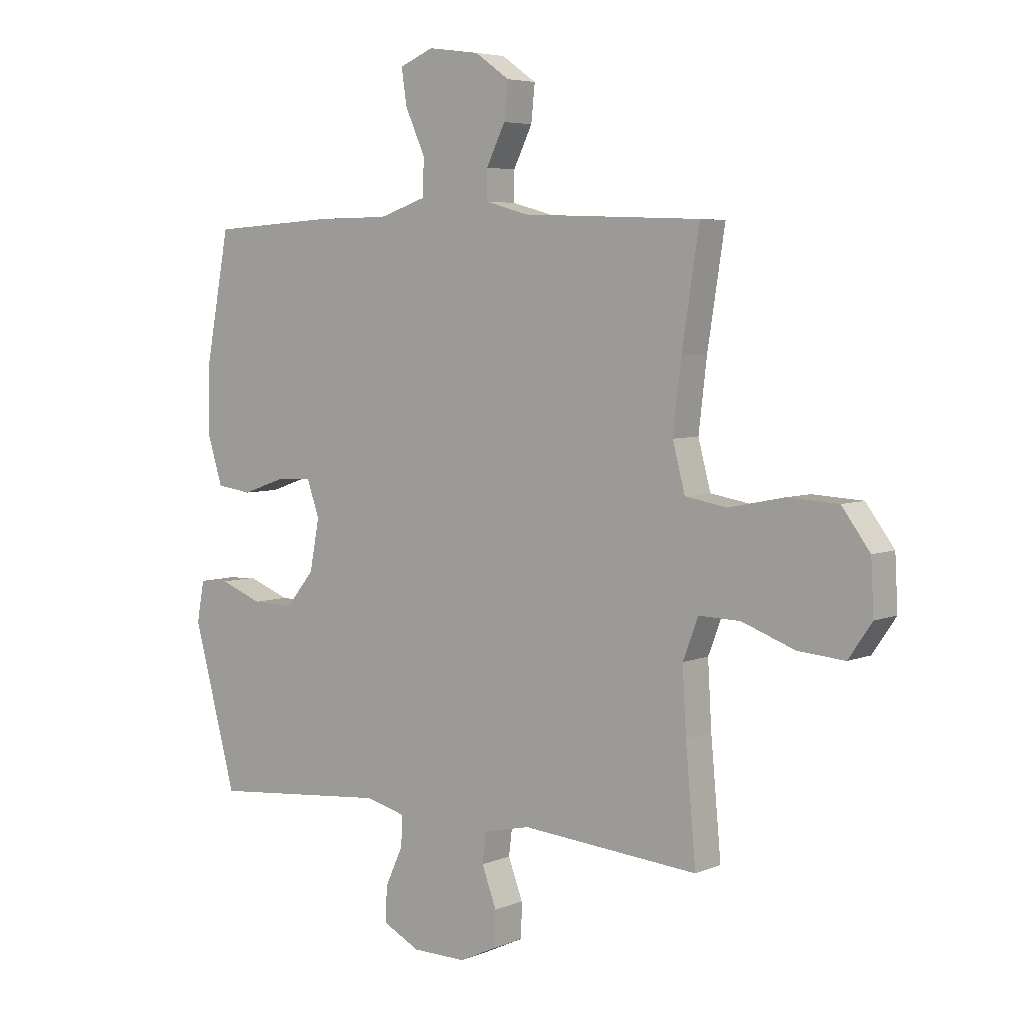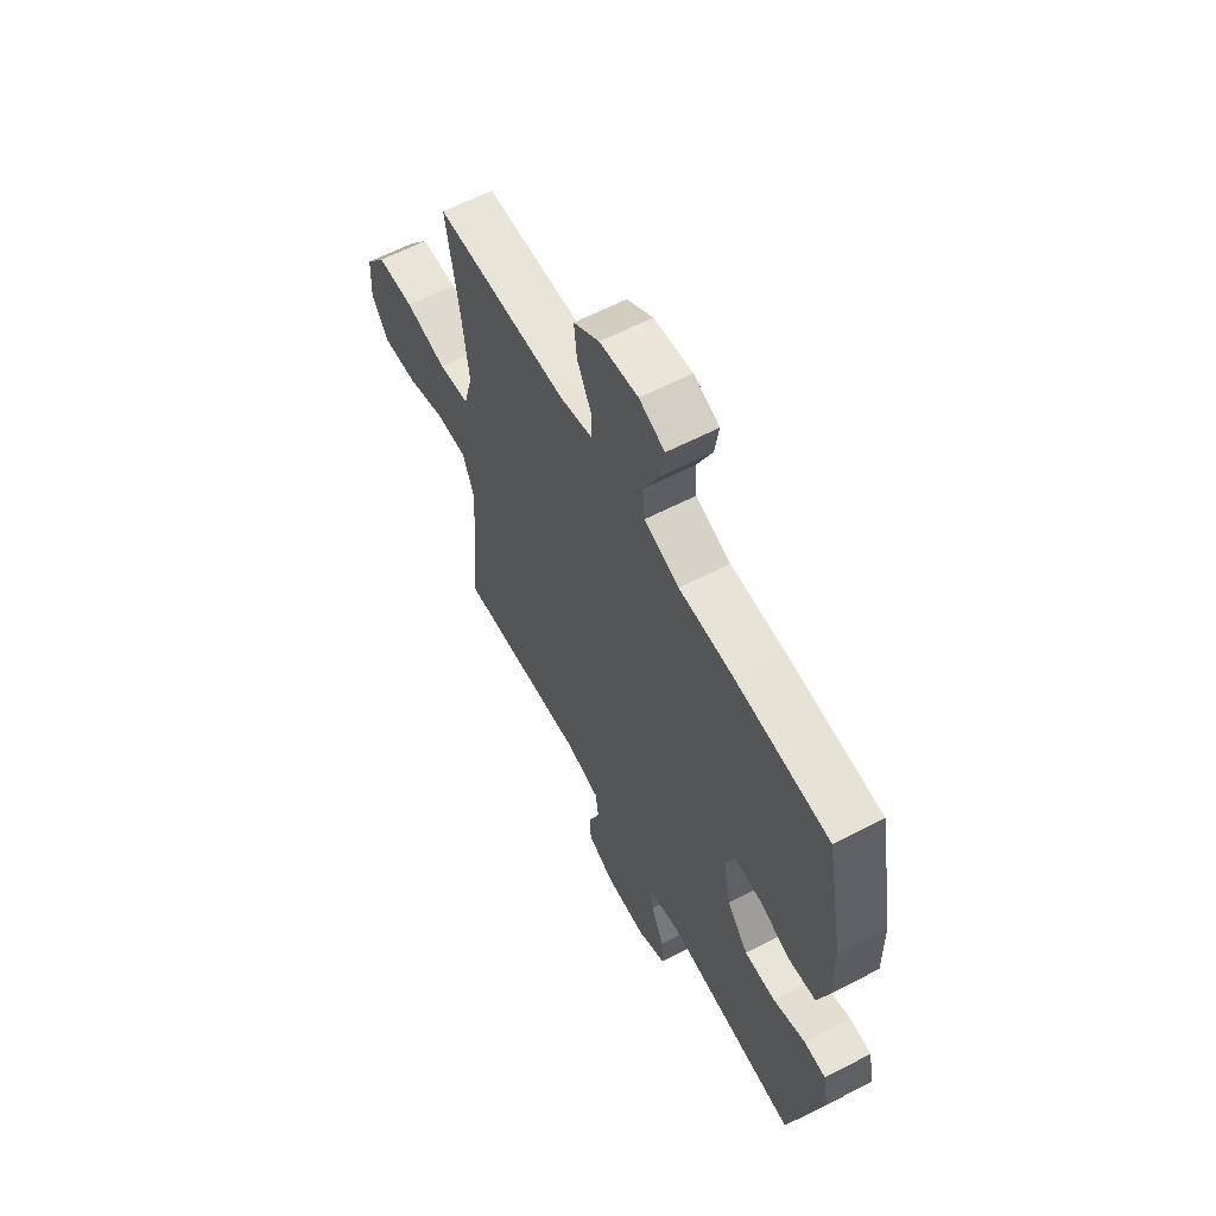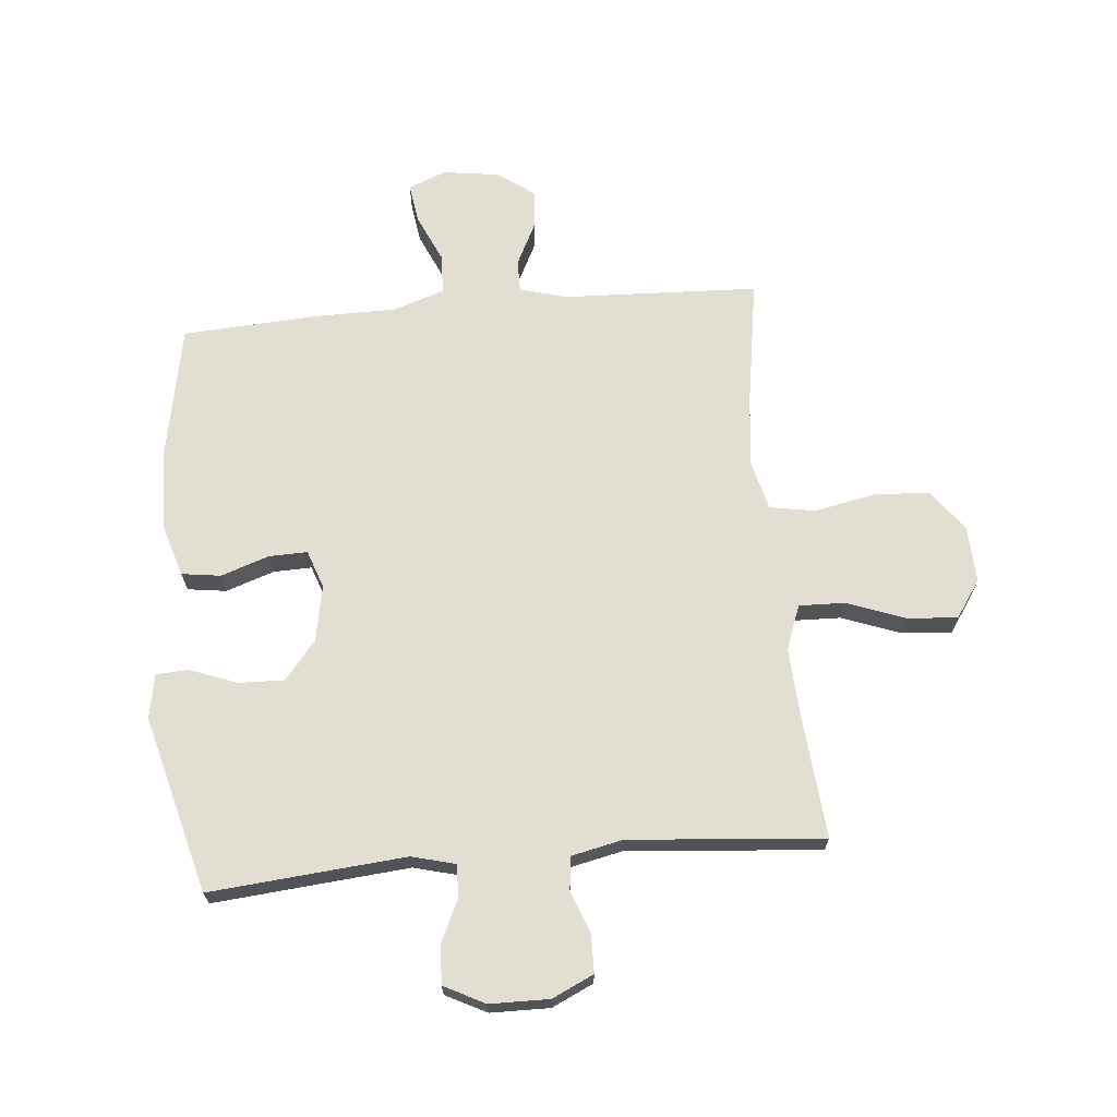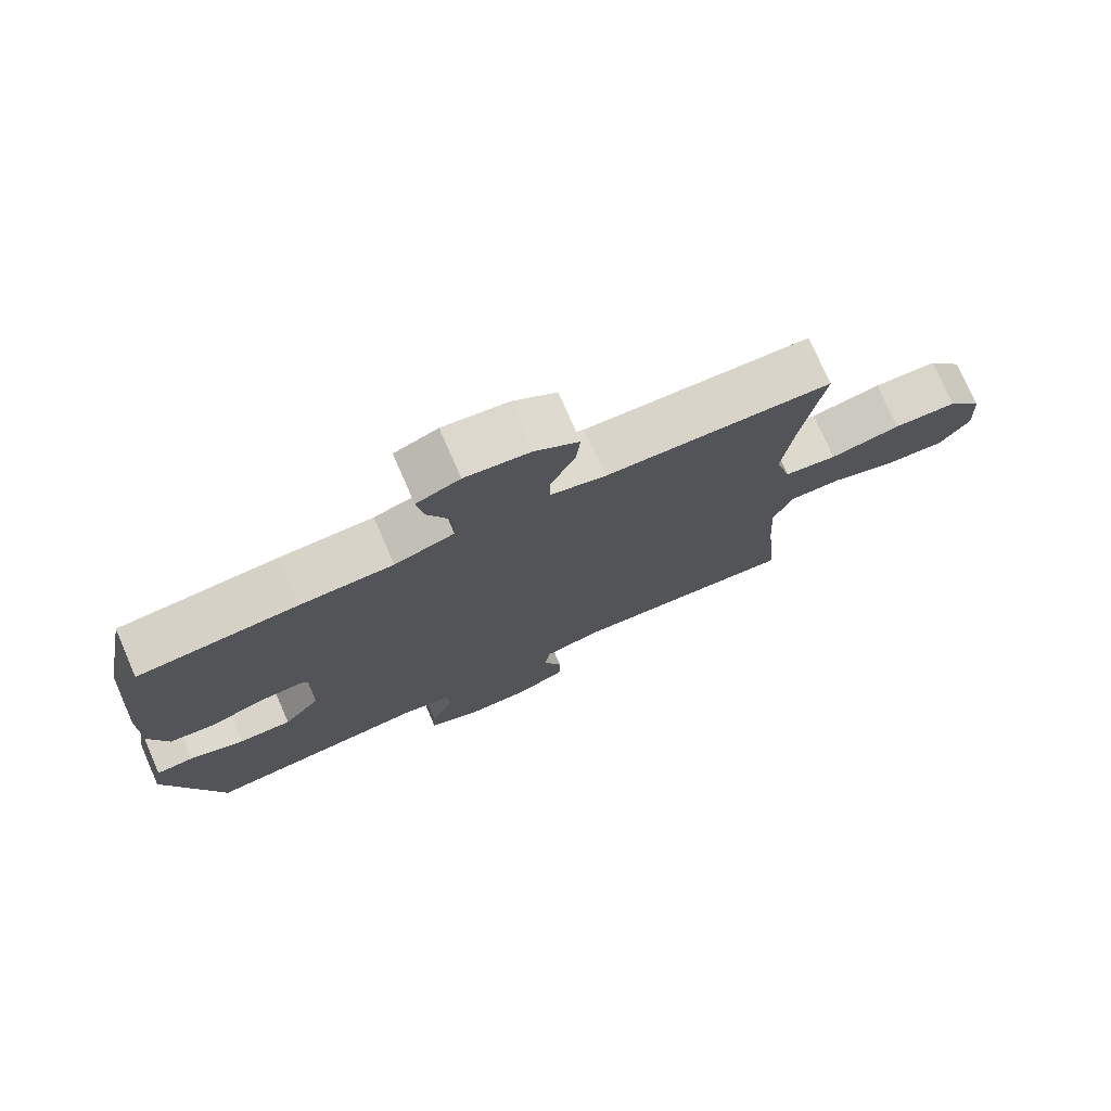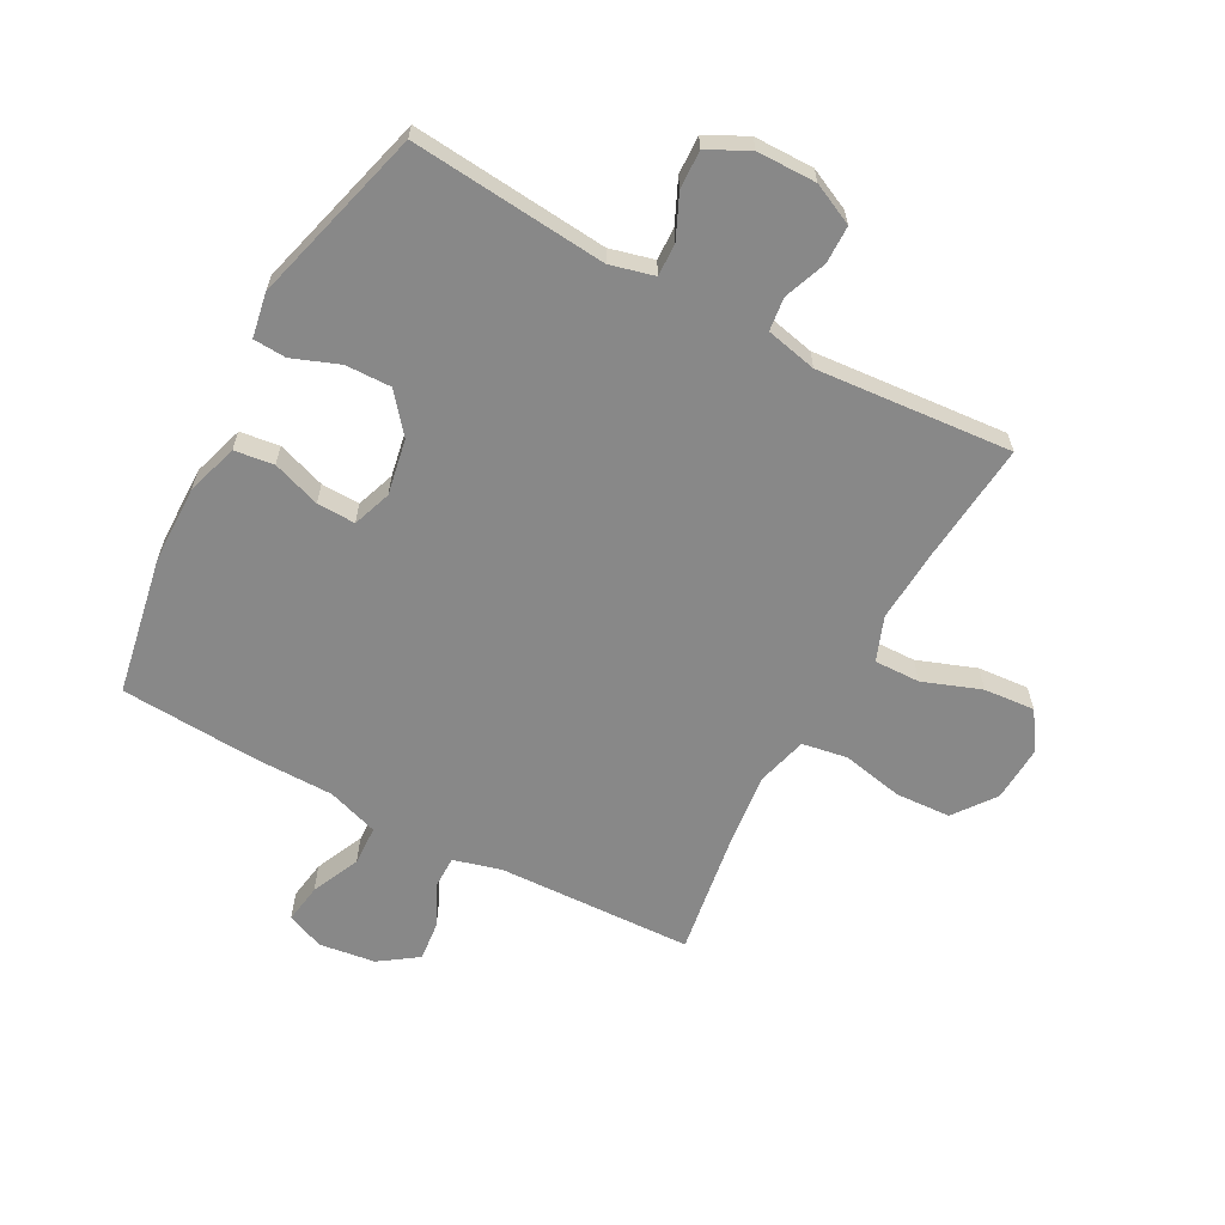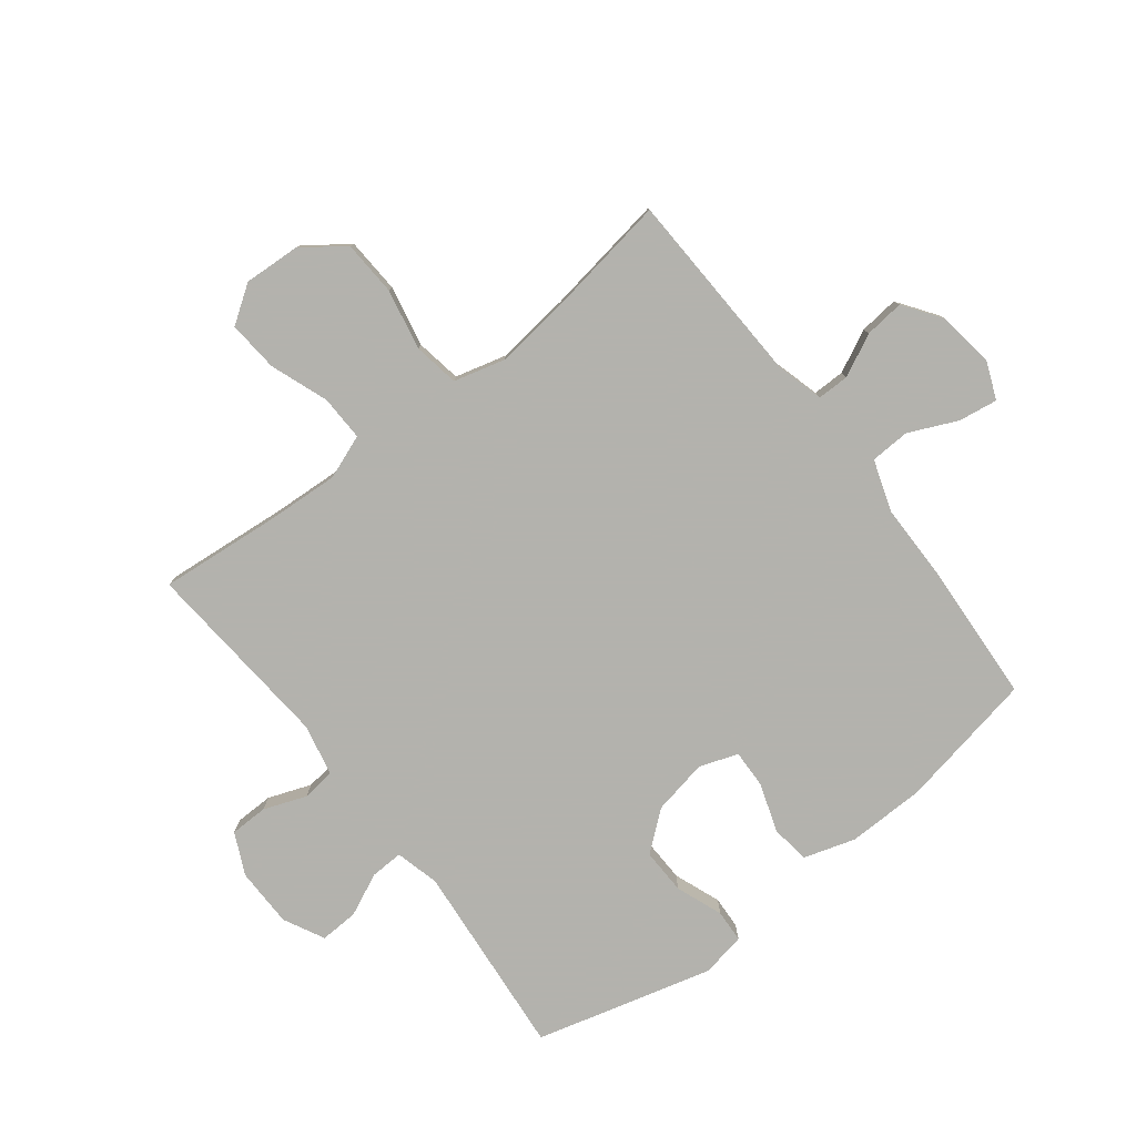
<metadata>
{"format":"obj","ext":"obj","renderer":"f3d","projection":"perspective","resolution":1024,"background":"white","views":[{"elev":5.2,"azim":-141.7,"up":"+Z"},{"elev":61.5,"azim":62.2,"up":"+Z"},{"elev":67.8,"azim":174.9,"up":"+Y"},{"elev":76.2,"azim":156.4,"up":"+Z"},{"elev":-62.7,"azim":151.6,"up":"+Y"},{"elev":-79.4,"azim":-52.2,"up":"+Y"}]}
</metadata>
<code>
v 0.5 0.07 -0.5
v 0.17 0.07 -0.47
v 0.096 0.07 -0.489
v 0.098 0.07 -0.544
v 0.131 0.07 -0.616
v 0.134 0.07 -0.681
v 0.065 0.07 -0.716
v -0.035 0.07 -0.717
v -0.105 0.07 -0.684
v -0.106 0.07 -0.62
v -0.079 0.07 -0.548
v -0.086 0.07 -0.492
v -0.172 0.07 -0.473
v -0.5 0.07 -0.5
v -0.481 0.07 -0.293
v -0.474 0.07 -0.174
v -0.502 0.07 -0.1
v -0.579 0.07 -0.102
v -0.677 0.07 -0.138
v -0.763 0.07 -0.145
v -0.806 0.07 -0.082
v -0.801 0.07 0.014
v -0.749 0.07 0.084
v -0.656 0.07 0.089
v -0.553 0.07 0.068
v -0.476 0.07 0.081
v -0.453 0.07 0.168
v -0.468 0.07 0.295
v -0.5 0.07 0.5
v -0.17 0.07 0.513
v -0.09 0.07 0.535
v -0.09 0.07 0.589
v -0.125 0.07 0.66
v -0.132 0.07 0.727
v -0.068 0.07 0.772
v 0.027 0.07 0.785
v 0.09 0.07 0.759
v 0.08 0.07 0.693
v 0.043 0.07 0.611
v 0.046 0.07 0.544
v 0.133 0.07 0.515
v 0.268 0.07 0.514
v 0.5 0.07 0.5
v 0.544 0.07 0.266
v 0.546 0.07 0.135
v 0.519 0.07 0.048
v 0.453 0.07 0.039
v 0.372 0.07 0.067
v 0.307 0.07 0.069
v 0.284 0.07 0.004
v 0.302 0.07 -0.09
v 0.355 0.07 -0.155
v 0.432 0.07 -0.153
v 0.511 0.07 -0.123
v 0.566 0.07 -0.126
v 0.58 0.07 -0.201
v 0.5 0 -0.5
v 0.17 0 -0.47
v 0.096 0 -0.489
v 0.098 0 -0.544
v 0.131 0 -0.616
v 0.134 0 -0.681
v 0.065 0 -0.716
v -0.035 0 -0.717
v -0.105 0 -0.684
v -0.106 0 -0.62
v -0.079 0 -0.548
v -0.086 0 -0.492
v -0.172 0 -0.473
v -0.5 0 -0.5
v -0.481 0 -0.293
v -0.474 0 -0.174
v -0.502 0 -0.1
v -0.579 0 -0.102
v -0.677 0 -0.138
v -0.763 0 -0.145
v -0.806 0 -0.082
v -0.801 0 0.014
v -0.749 0 0.084
v -0.656 0 0.089
v -0.553 0 0.068
v -0.476 0 0.081
v -0.453 0 0.168
v -0.468 0 0.295
v -0.5 0 0.5
v -0.17 0 0.513
v -0.09 0 0.535
v -0.09 0 0.589
v -0.125 0 0.66
v -0.132 0 0.727
v -0.068 0 0.772
v 0.027 0 0.785
v 0.09 0 0.759
v 0.08 0 0.693
v 0.043 0 0.611
v 0.046 0 0.544
v 0.133 0 0.515
v 0.268 0 0.514
v 0.5 0 0.5
v 0.544 0 0.266
v 0.546 0 0.135
v 0.519 0 0.048
v 0.453 0 0.039
v 0.372 0 0.067
v 0.307 0 0.069
v 0.284 0 0.004
v 0.302 0 -0.09
v 0.355 0 -0.155
v 0.432 0 -0.153
v 0.511 0 -0.123
v 0.566 0 -0.126
v 0.58 0 -0.201
f 53 54 55 56
f 52 53 56 1
f 51 52 1 2
f 50 51 2 3
f 49 50 3
f 45 46 47 48
f 45 48 49
f 44 45 49
f 41 42 43 44
f 40 41 44 49
f 36 37 38 39
f 36 39 40
f 35 36 40
f 32 33 34 35
f 31 32 35 40
f 30 31 40 49
f 28 29 30 49
f 22 23 24 25
f 22 25 26
f 21 22 26
f 18 19 20 21
f 17 18 21 26
f 16 17 26 27
f 13 14 15
f 12 13 15 16
f 8 9 10 11
f 8 11 12
f 7 8 12
f 4 5 6 7
f 3 4 7 12
f 27 28 49 3
f 3 12 16 27
f 112 111 110 109
f 57 112 109 108
f 58 57 108 107
f 59 58 107 106
f 59 106 105
f 104 103 102 101
f 105 104 101
f 105 101 100
f 100 99 98 97
f 105 100 97 96
f 95 94 93 92
f 96 95 92
f 96 92 91
f 91 90 89 88
f 96 91 88 87
f 105 96 87 86
f 105 86 85 84
f 81 80 79 78
f 82 81 78
f 82 78 77
f 77 76 75 74
f 82 77 74 73
f 83 82 73 72
f 71 70 69
f 72 71 69 68
f 67 66 65 64
f 68 67 64
f 68 64 63
f 63 62 61 60
f 68 63 60 59
f 59 105 84 83
f 83 72 68 59
f 1 57 58 2
f 2 58 59 3
f 3 59 60 4
f 4 60 61 5
f 5 61 62 6
f 6 62 63 7
f 7 63 64 8
f 8 64 65 9
f 9 65 66 10
f 10 66 67 11
f 11 67 68 12
f 12 68 69 13
f 13 69 70 14
f 14 70 71 15
f 15 71 72 16
f 16 72 73 17
f 17 73 74 18
f 18 74 75 19
f 19 75 76 20
f 20 76 77 21
f 21 77 78 22
f 22 78 79 23
f 23 79 80 24
f 24 80 81 25
f 25 81 82 26
f 26 82 83 27
f 27 83 84 28
f 28 84 85 29
f 29 85 86 30
f 30 86 87 31
f 31 87 88 32
f 32 88 89 33
f 33 89 90 34
f 34 90 91 35
f 35 91 92 36
f 36 92 93 37
f 37 93 94 38
f 38 94 95 39
f 39 95 96 40
f 40 96 97 41
f 41 97 98 42
f 42 98 99 43
f 43 99 100 44
f 44 100 101 45
f 45 101 102 46
f 46 102 103 47
f 47 103 104 48
f 48 104 105 49
f 49 105 106 50
f 50 106 107 51
f 51 107 108 52
f 52 108 109 53
f 53 109 110 54
f 54 110 111 55
f 55 111 112 56
f 56 112 57 1

</code>
